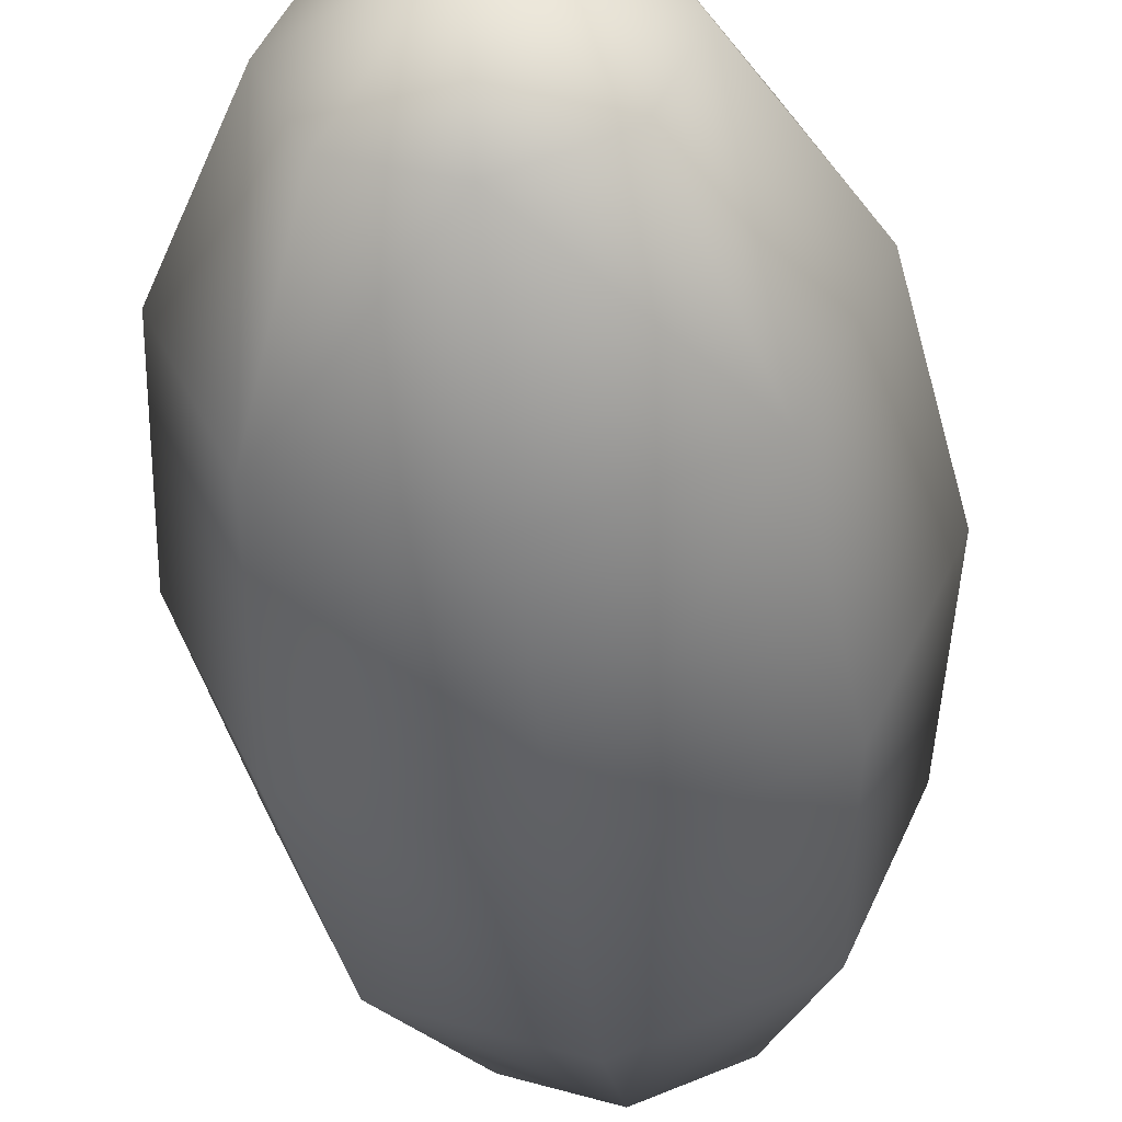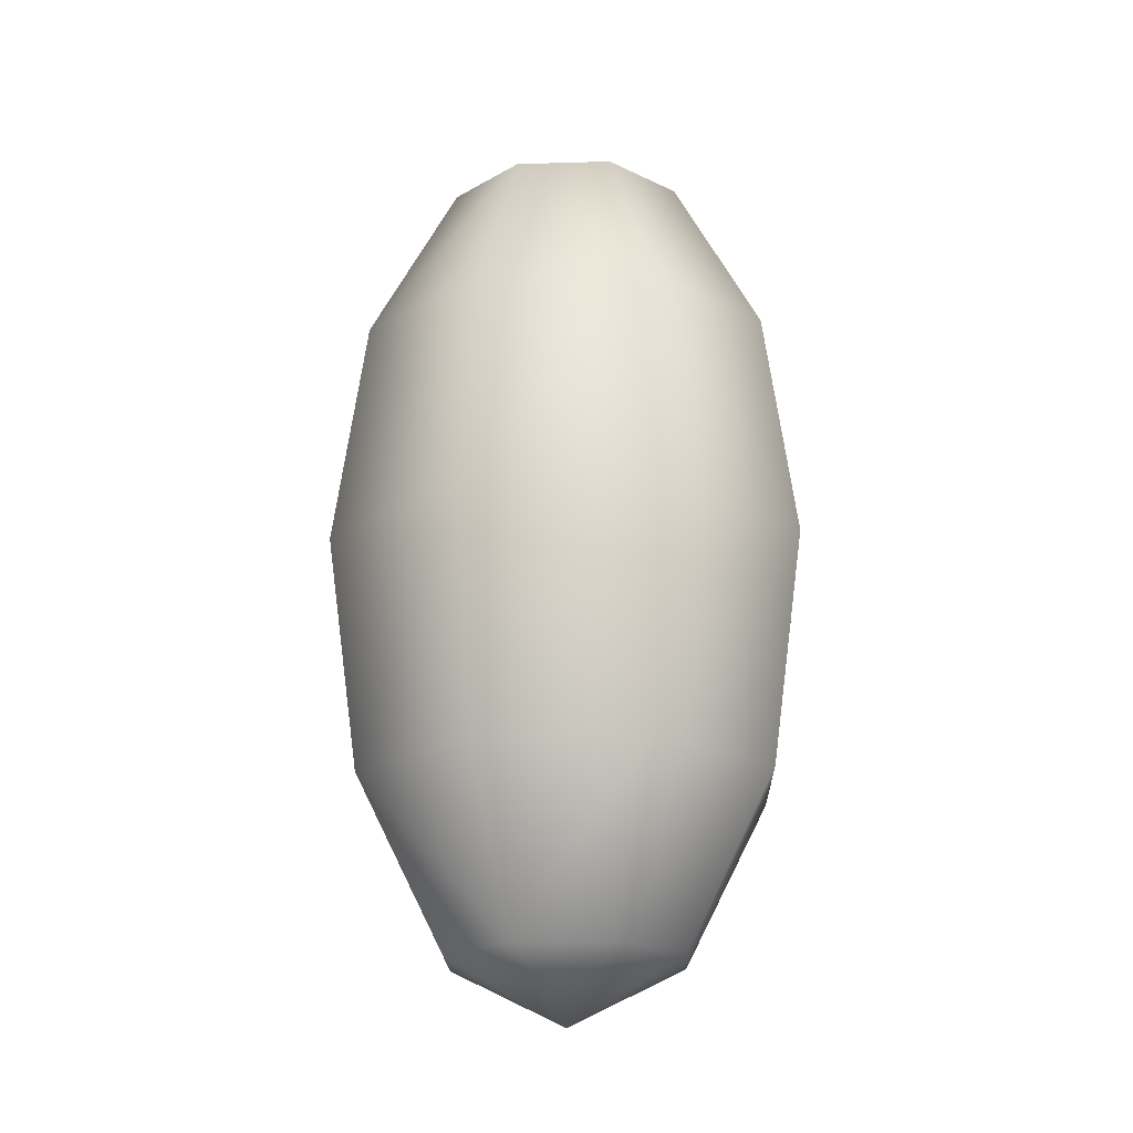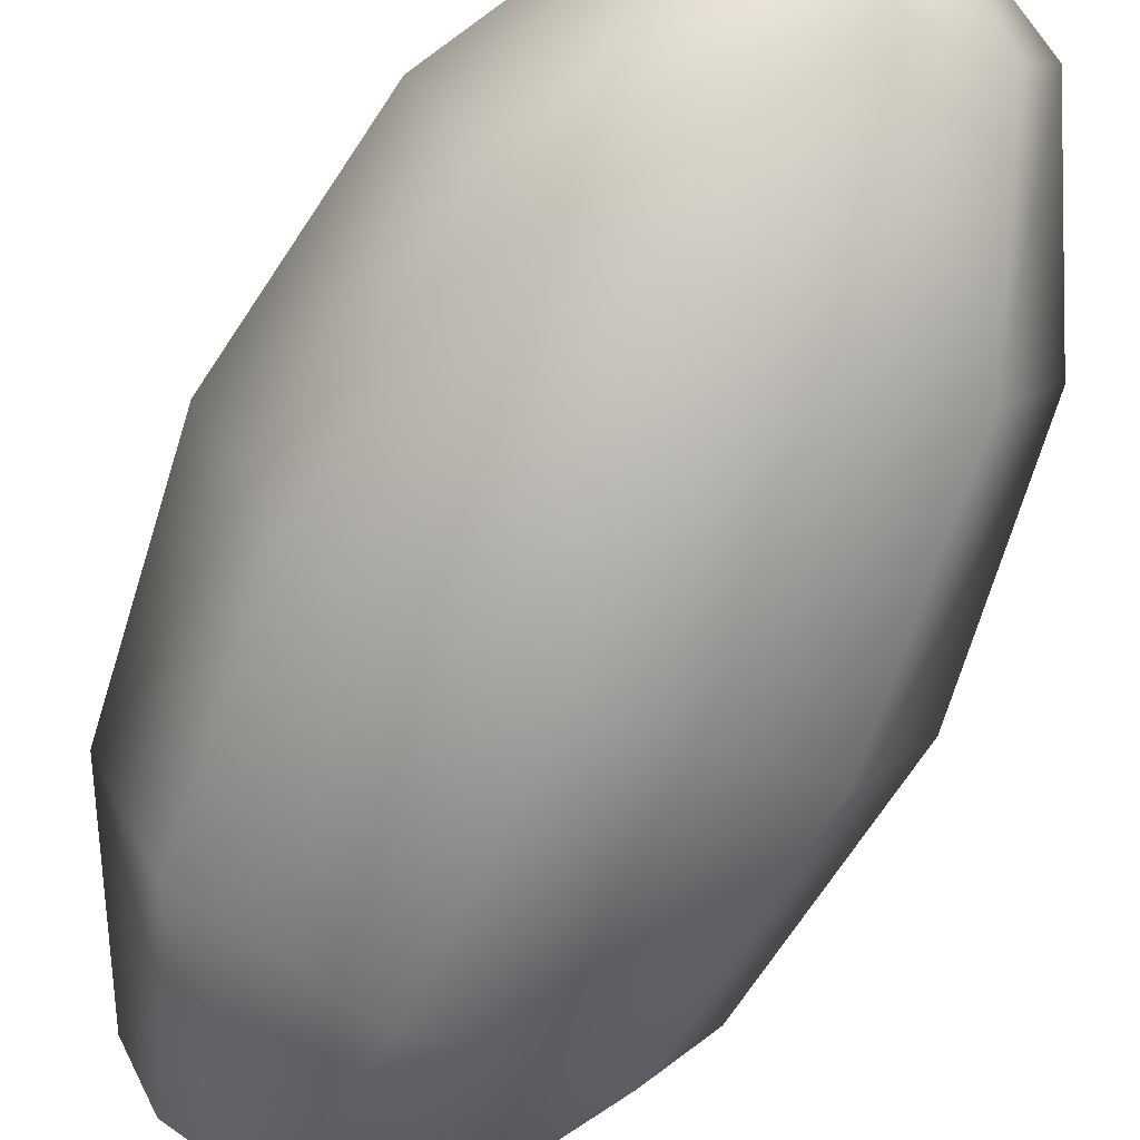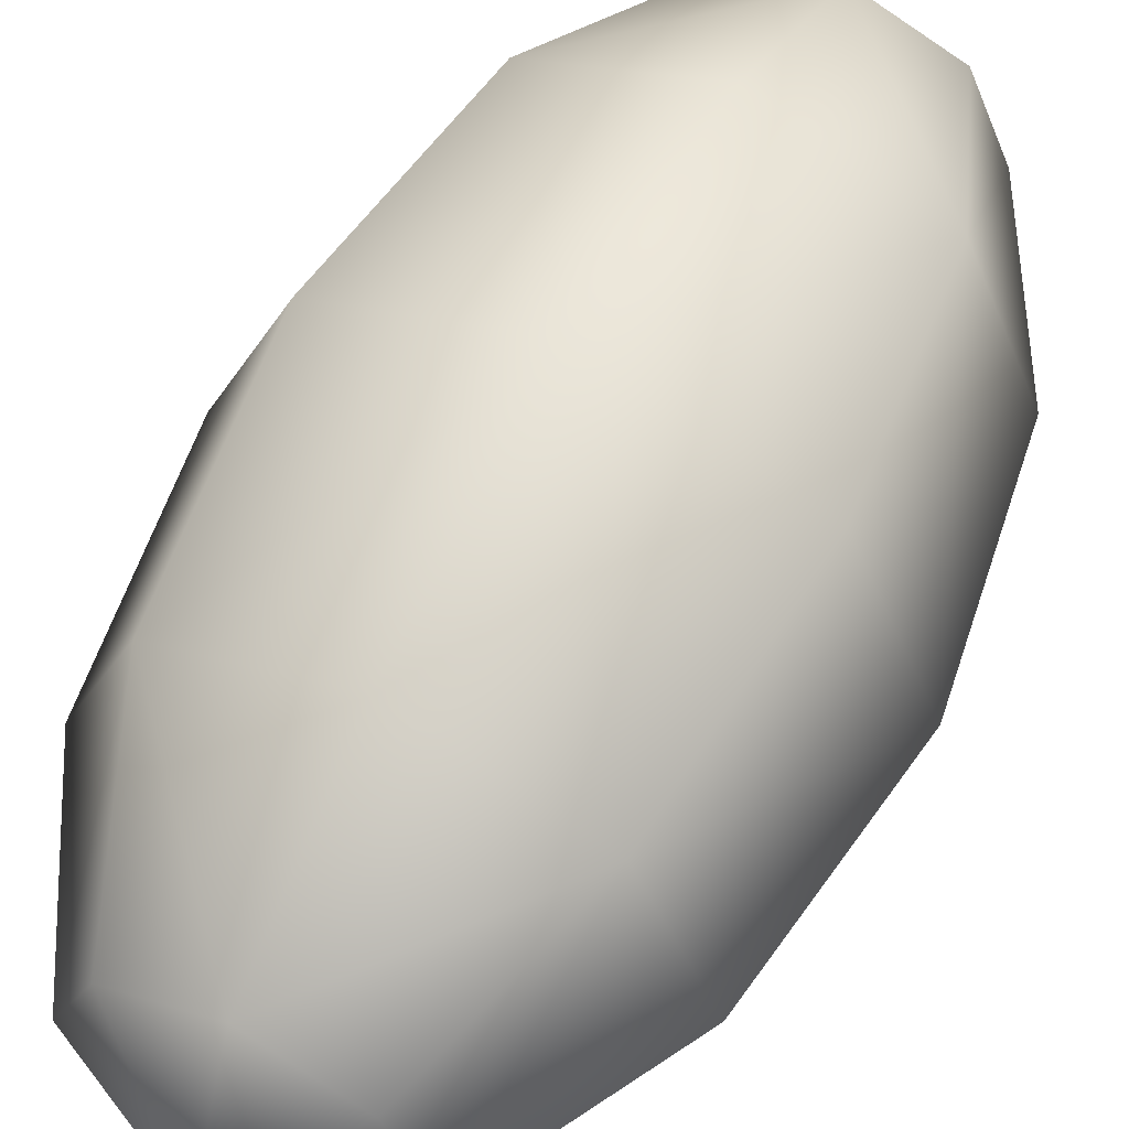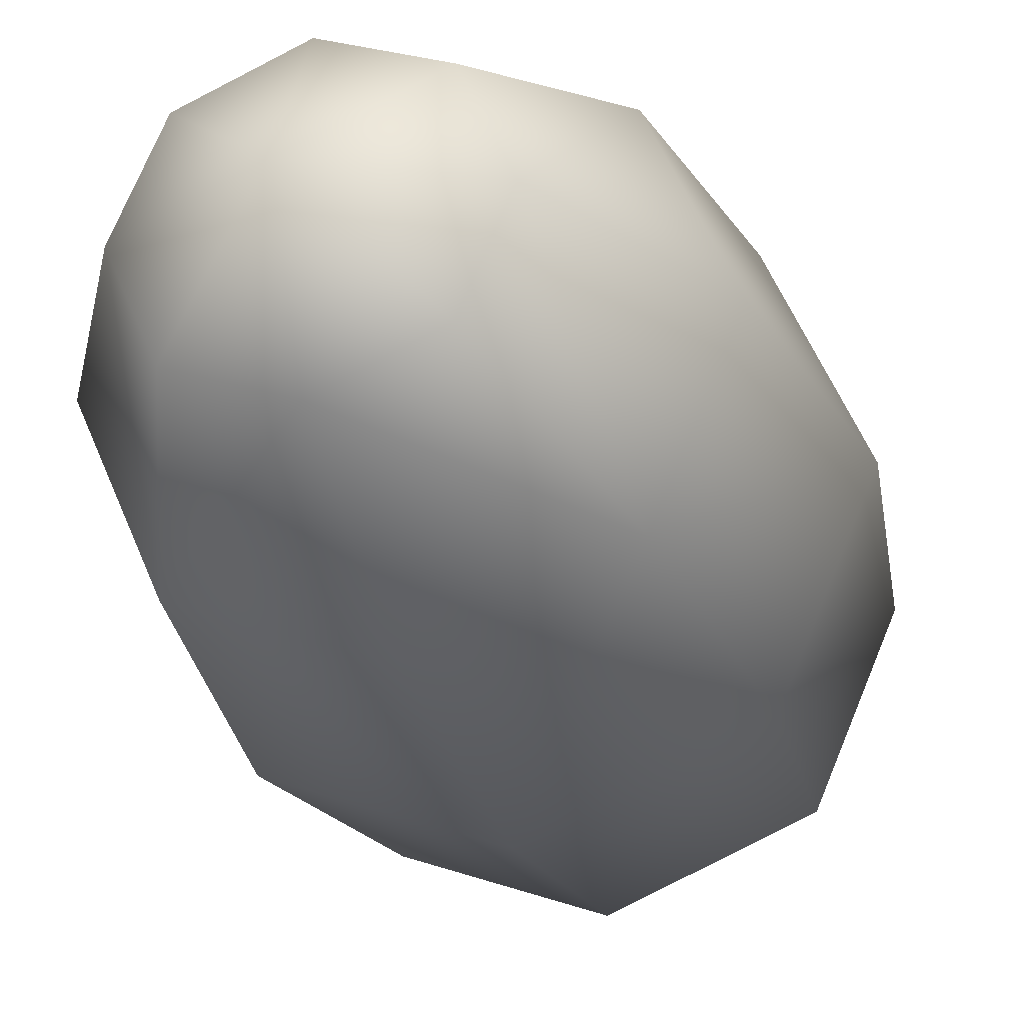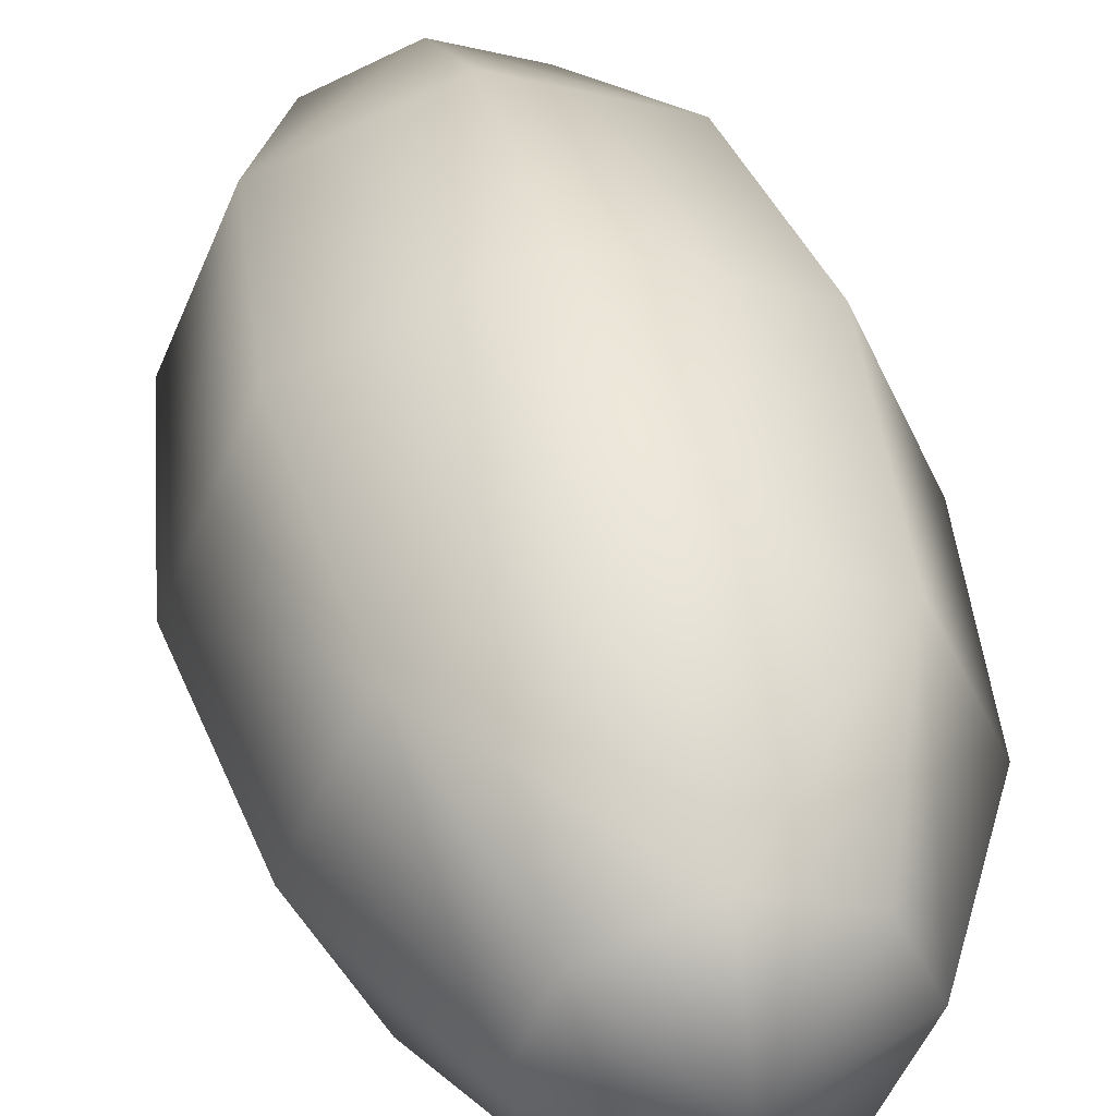
<metadata>
{"format":"obj","ext":"obj","renderer":"f3d","projection":"perspective","resolution":1024,"background":"white","views":[{"elev":-44.7,"azim":6.3,"up":"+Y"},{"elev":-19.7,"azim":24.9,"up":"+Z"},{"elev":-72.0,"azim":-25.4,"up":"+Y"},{"elev":58.7,"azim":-153.5,"up":"+Y"},{"elev":-26.3,"azim":16.9,"up":"+Y"},{"elev":42.2,"azim":-13.0,"up":"+Y"}]}
</metadata>
<code>
v -2e-06 1.75 -18.02
v -2e-06 1.75 18.02
v -0 6.433 15.6
v -3.44 5.062 15.6
v -4.865 1.75 15.6
v -3.44 -1.562 15.6
v -0 -2.933 15.6
v 3.44 -1.562 15.6
v 4.865 1.75 15.6
v 3.44 5.062 15.6
v -2e-06 9.862 9.008
v -5.958 7.486 9.008
v -8.427 1.75 9.008
v -5.958 -3.986 9.008
v -2e-06 -6.362 9.008
v 5.958 -3.986 9.008
v 8.427 1.75 9.008
v 5.958 7.486 9.008
v -2e-06 11.12 -4e-06
v -6.88 8.373 -3e-06
v -9.73 1.75 -3e-06
v -6.88 -4.873 -3e-06
v -2e-06 -7.616 -4e-06
v 6.88 -4.873 -4e-06
v 9.73 1.75 -3e-06
v 6.88 8.373 -4e-06
v -3e-06 9.862 -9.008
v -5.958 7.486 -9.008
v -8.427 1.75 -9.008
v -5.958 -3.986 -9.008
v -3e-06 -6.362 -9.008
v 5.958 -3.986 -9.008
v 8.427 1.75 -9.008
v 5.958 7.486 -9.008
v -2e-06 6.433 -15.6
v -3.44 5.062 -15.6
v -4.865 1.75 -15.6
v -3.44 -1.562 -15.6
v -2e-06 -2.933 -15.6
v 3.44 -1.562 -15.6
v 4.865 1.75 -15.6
v 3.44 5.062 -15.6
g Sphere01
f 2 3 4
f 1 36 35
f 2 4 5
f 1 37 36
f 2 5 6
f 1 38 37
f 2 6 7
f 1 39 38
f 2 7 8
f 1 40 39
f 2 8 9
f 1 41 40
f 2 9 10
f 1 42 41
f 2 10 3
f 1 35 42
f 3 11 12
f 3 12 4
f 4 12 5
f 12 13 5
f 5 13 14
f 5 14 6
f 6 14 7
f 14 15 7
f 7 15 16
f 7 16 8
f 8 16 9
f 16 17 9
f 9 17 18
f 9 18 10
f 10 18 3
f 18 11 3
f 11 19 12
f 19 20 12
f 12 20 21
f 12 21 13
f 13 21 14
f 21 22 14
f 14 22 23
f 14 23 15
f 15 23 16
f 23 24 16
f 16 24 25
f 16 25 17
f 17 25 18
f 25 26 18
f 18 26 19
f 18 19 11
f 19 27 28
f 19 28 20
f 20 28 21
f 28 29 21
f 21 29 30
f 21 30 22
f 22 30 23
f 30 31 23
f 23 31 32
f 23 32 24
f 24 32 25
f 32 33 25
f 25 33 34
f 25 34 26
f 26 34 19
f 34 27 19
f 27 35 28
f 35 36 28
f 28 36 37
f 28 37 29
f 29 37 30
f 37 38 30
f 30 38 39
f 30 39 31
f 31 39 32
f 39 40 32
f 32 40 41
f 32 41 33
f 33 41 34
f 41 42 34
f 34 42 35
f 34 35 27

</code>
